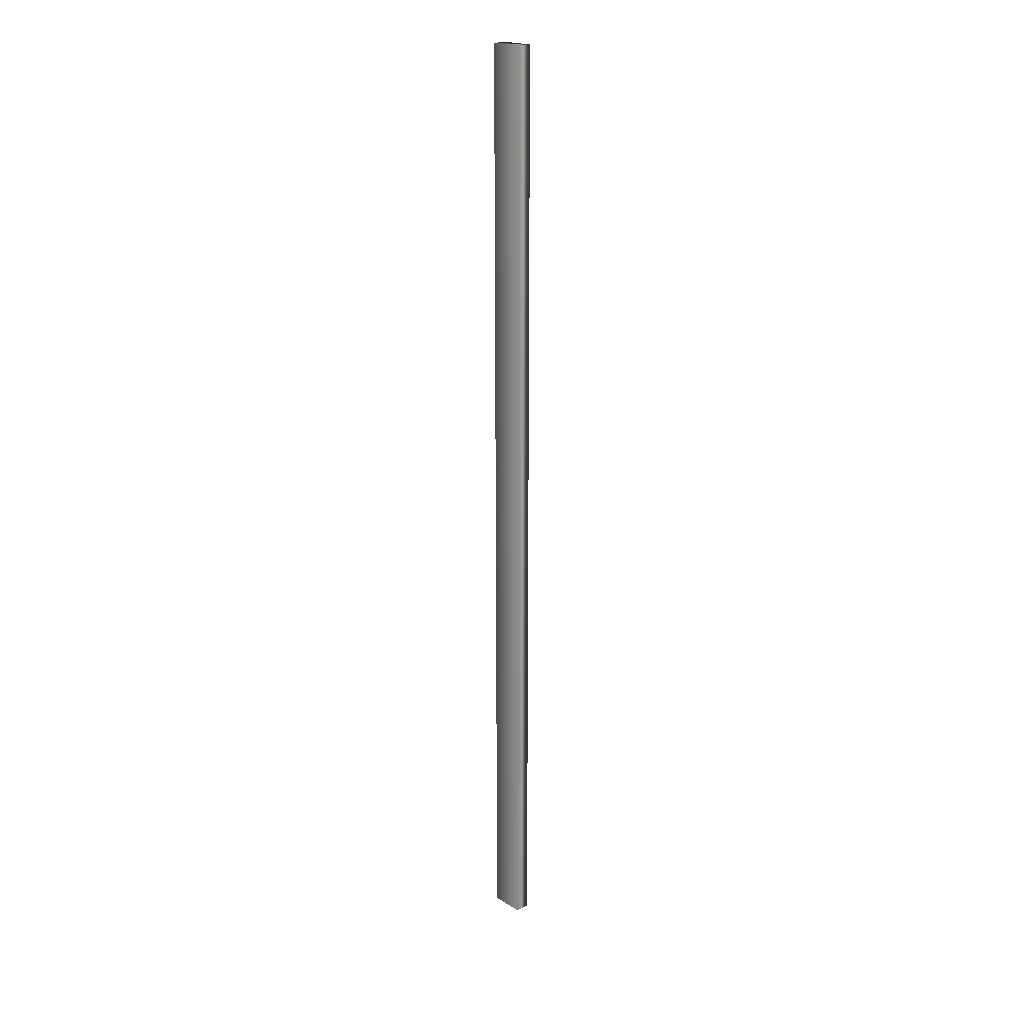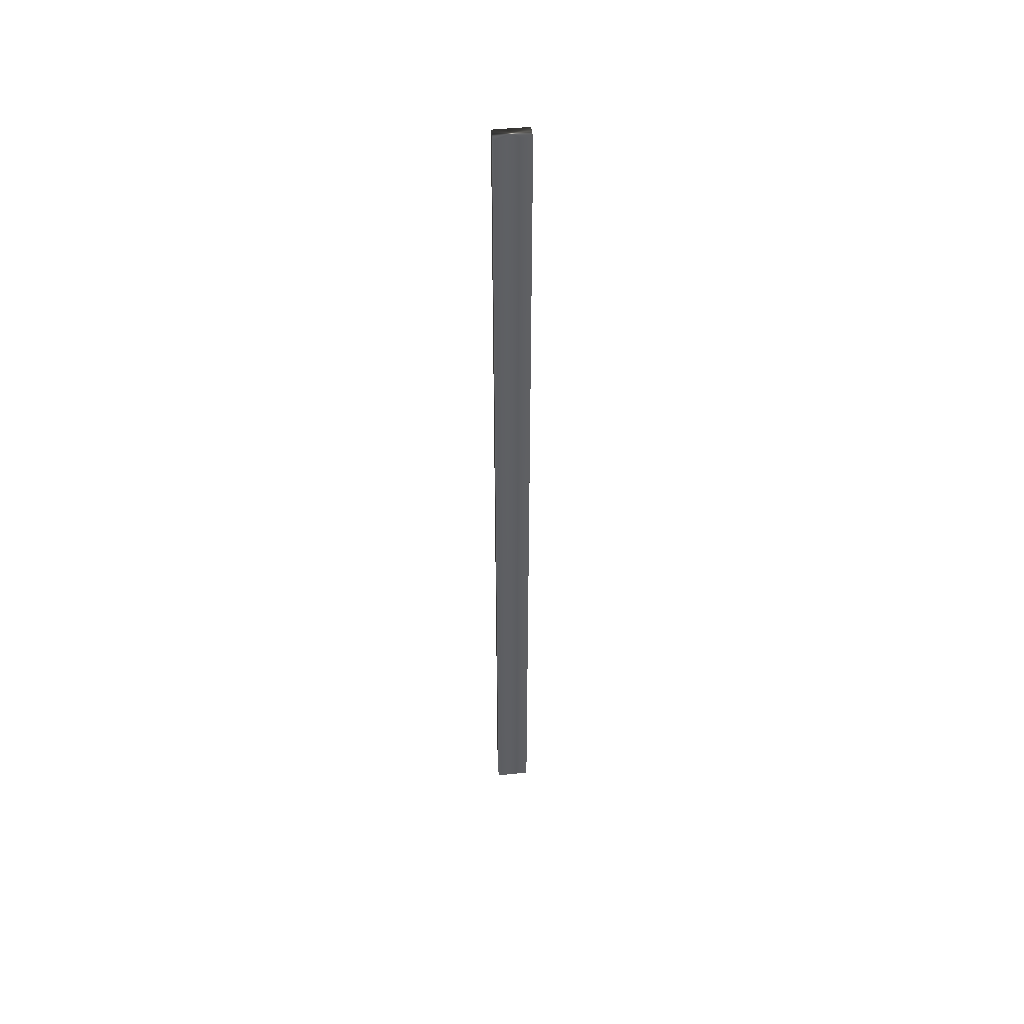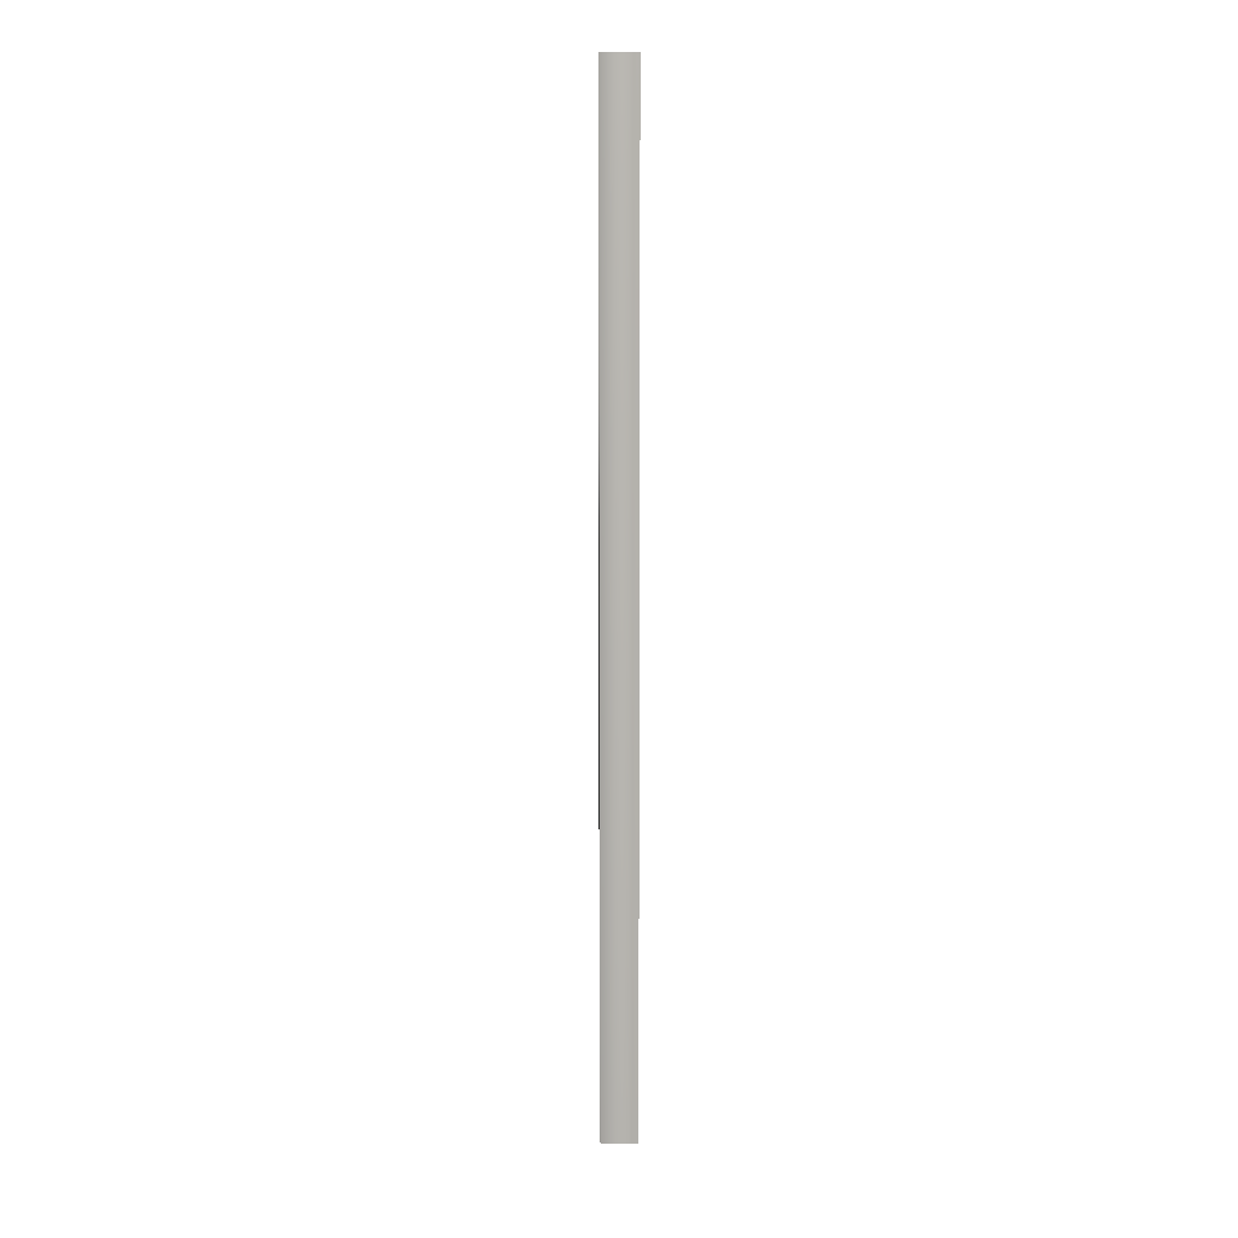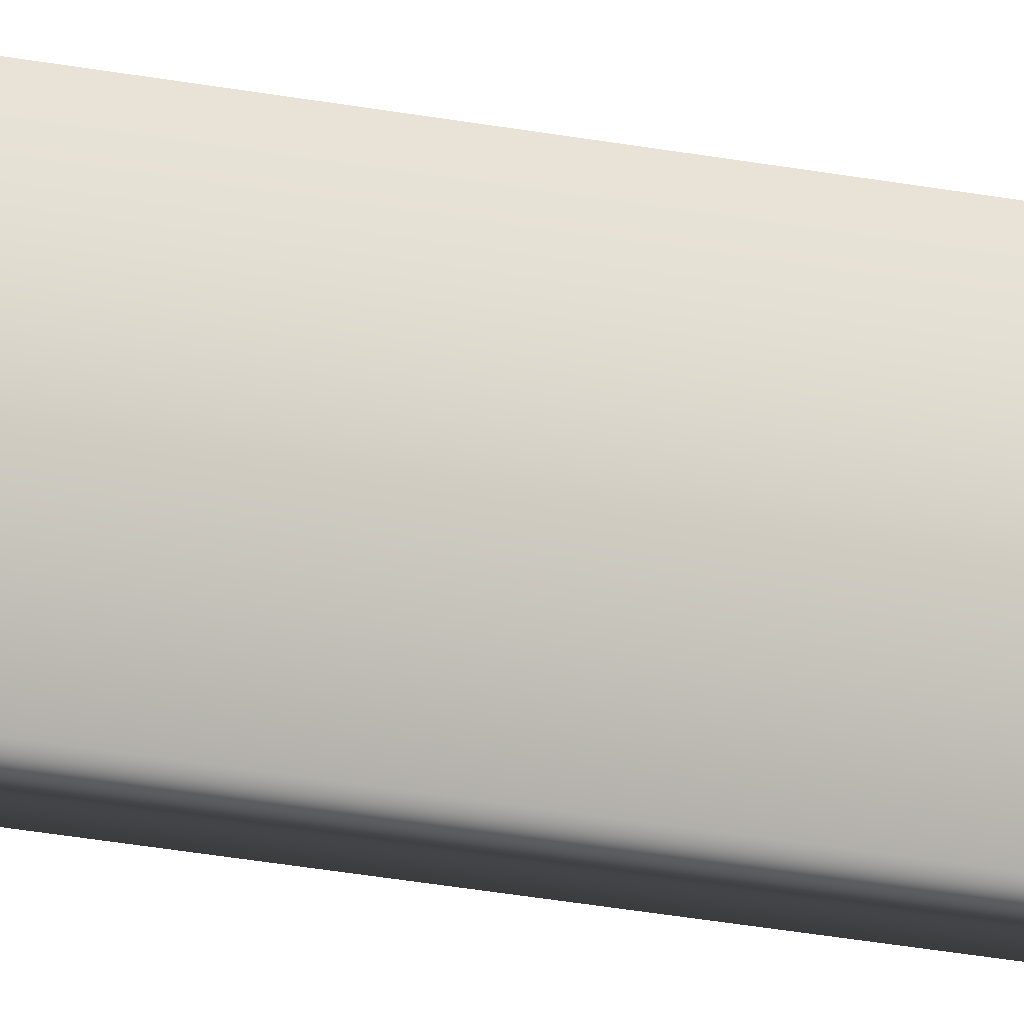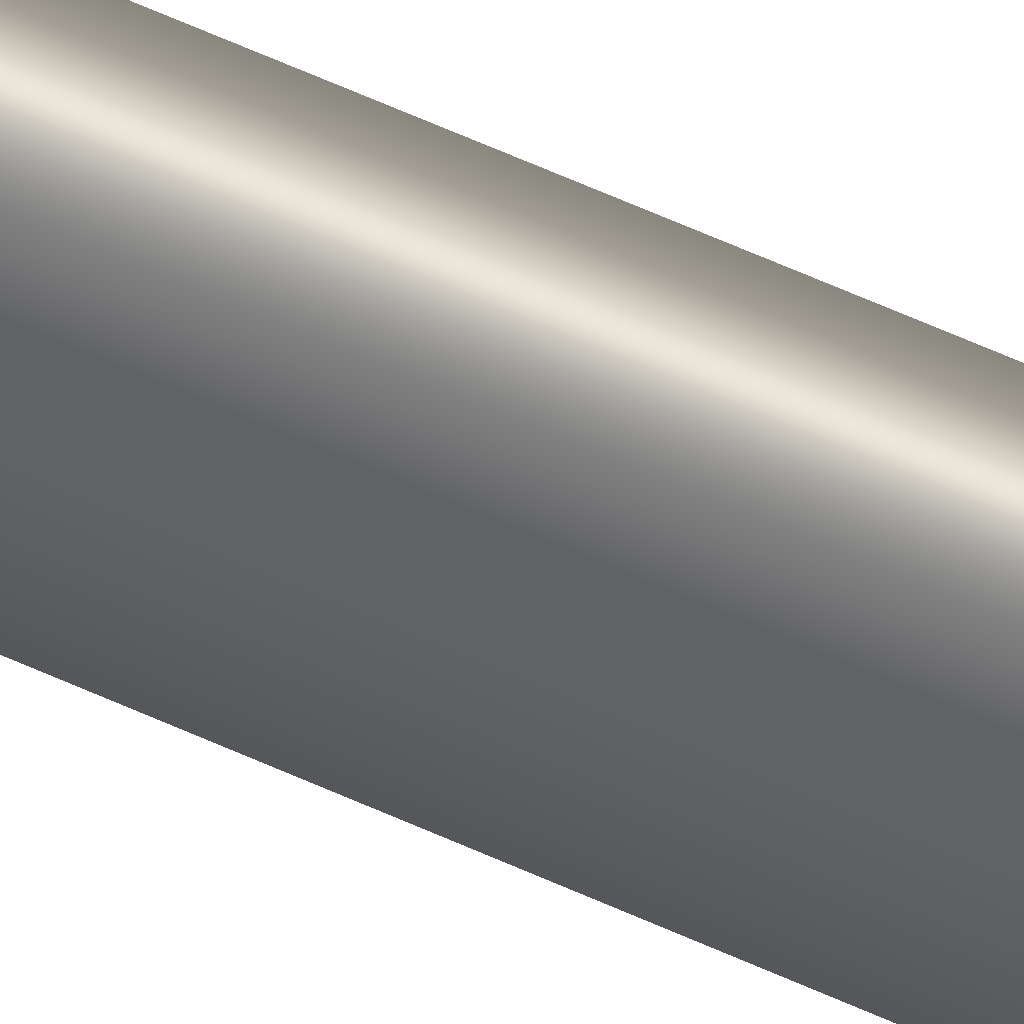
<metadata>
{"format":"obj","ext":"obj","renderer":"f3d","projection":"perspective","resolution":1024,"background":"white","views":[{"elev":20.8,"azim":137.2,"up":"+Z"},{"elev":47.7,"azim":83.5,"up":"+Z"},{"elev":9.2,"azim":86.4,"up":"+Z"},{"elev":-16.1,"azim":-116.2,"up":"+Y"},{"elev":50.2,"azim":-62.0,"up":"+Y"}]}
</metadata>
<code>
v 51.59 0.5625 -128.9
v 51.59 -0.3125 -128.9
v 51.97 0.5625 -128.9
v 51.97 -0.3125 -128.9
v 51.97 -0.3125 -153.1
v 51.97 0.5625 -153.1
v 51.59 0.5625 -153.1
v 51.59 -0.3125 -153.1
f 1 2 3
f 3 2 4
f 5 6 4
f 4 6 3
f 7 1 6
f 6 1 3
f 2 8 4
f 4 8 5
f 2 1 8
f 8 1 7
f 8 7 5
f 5 7 6

</code>
